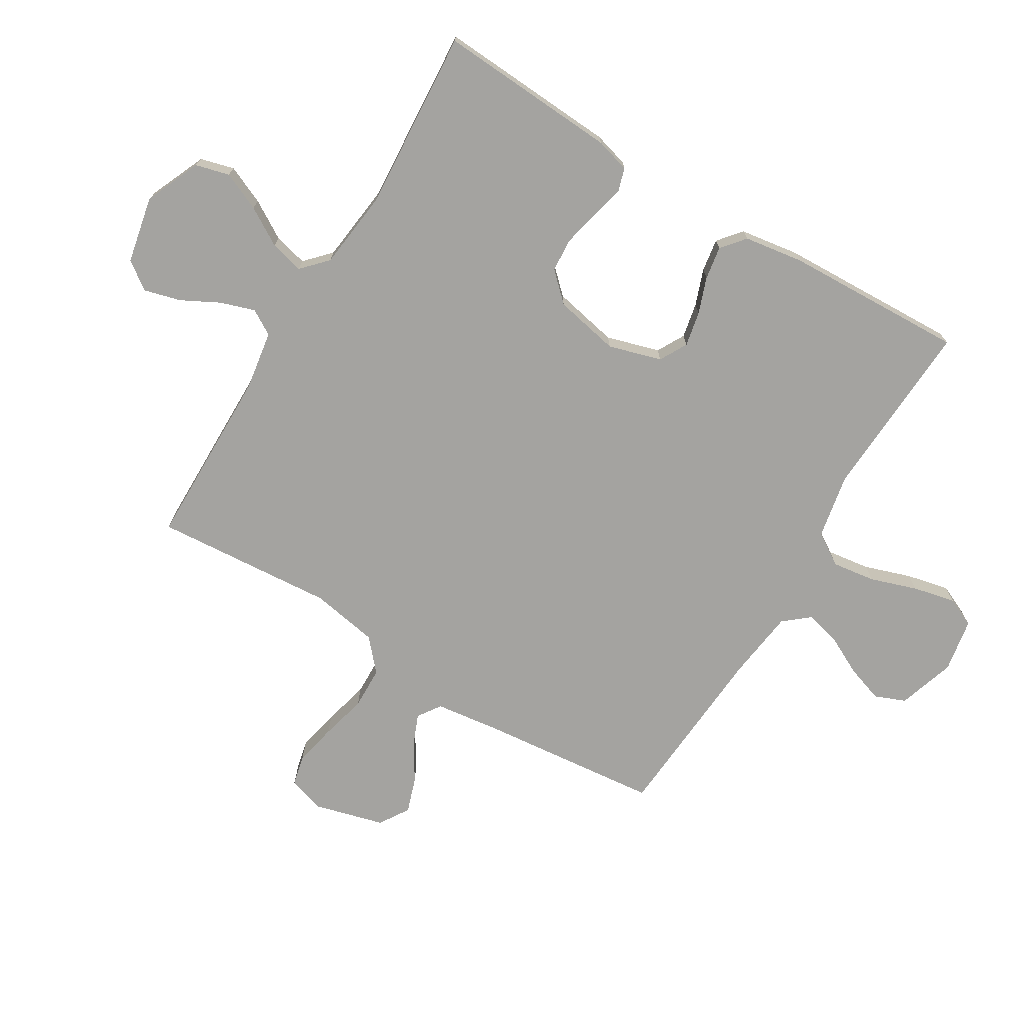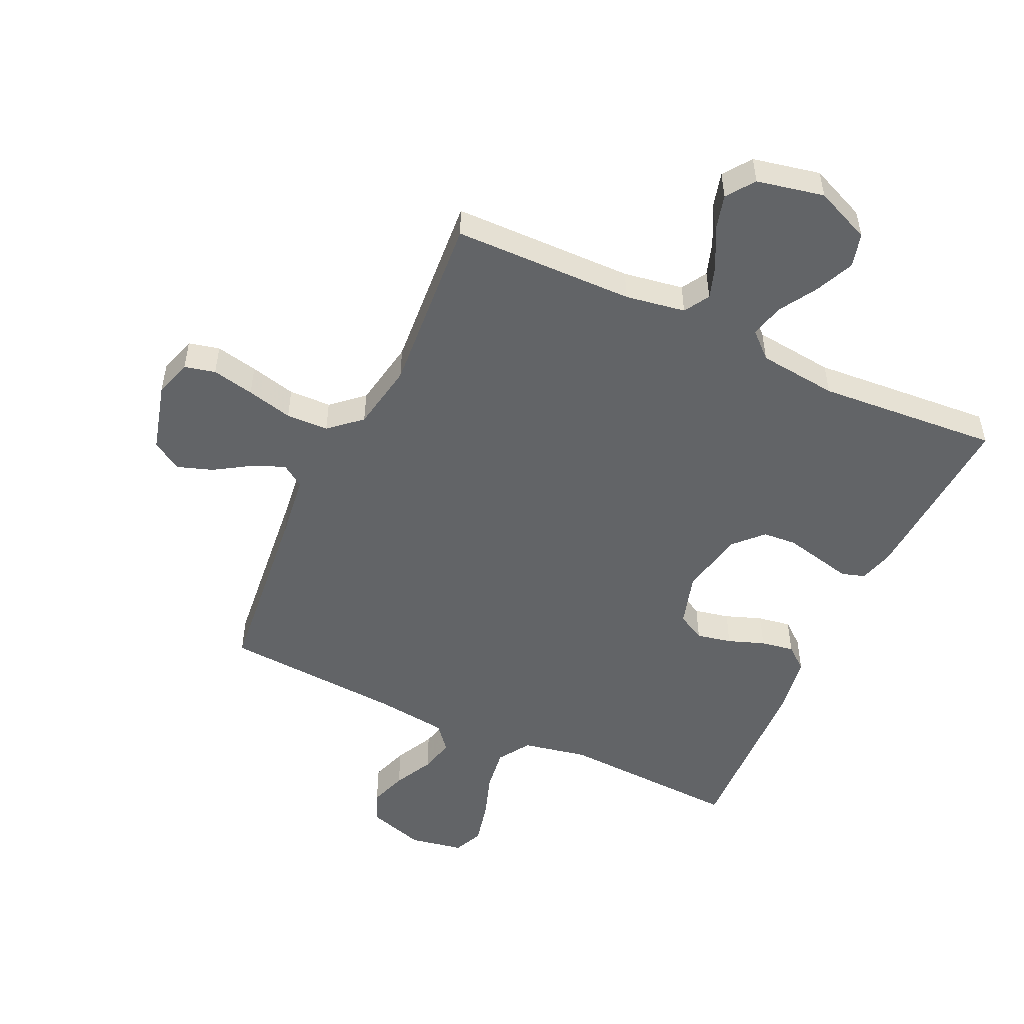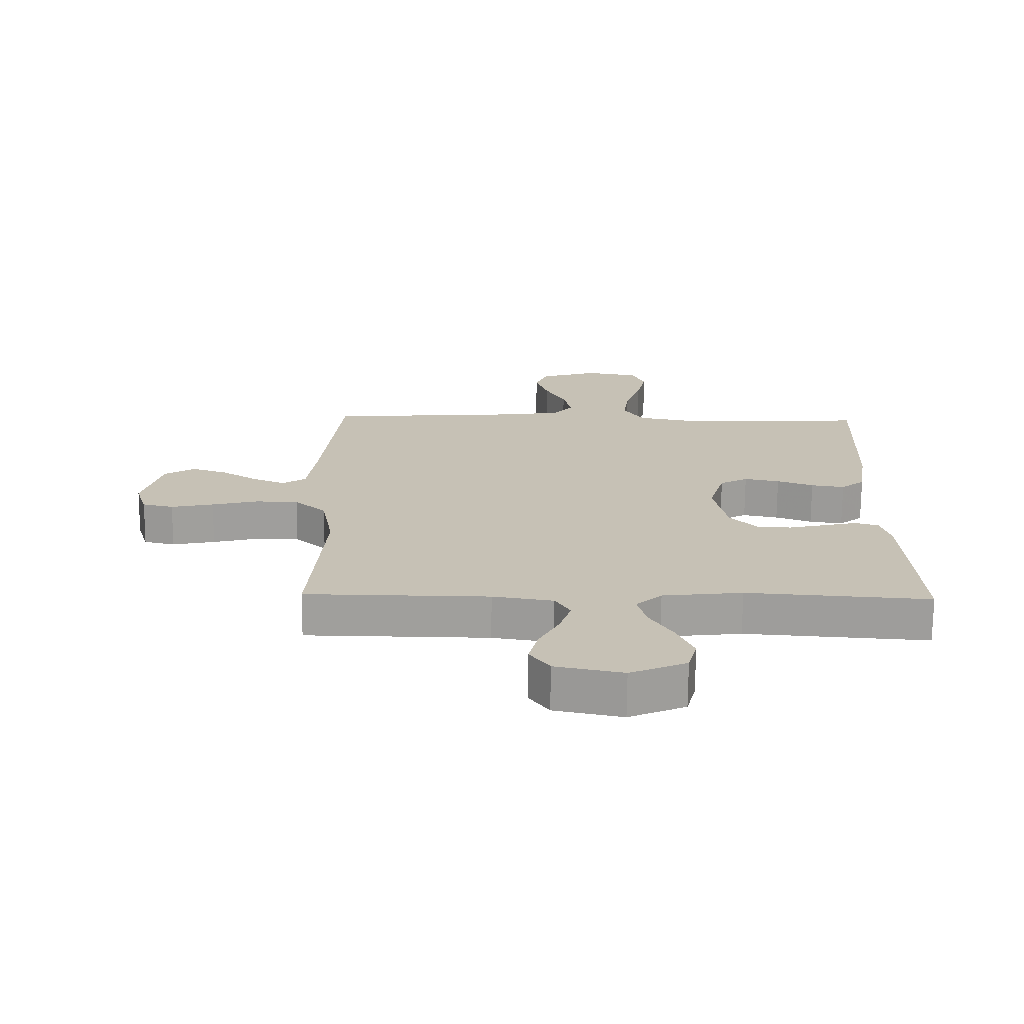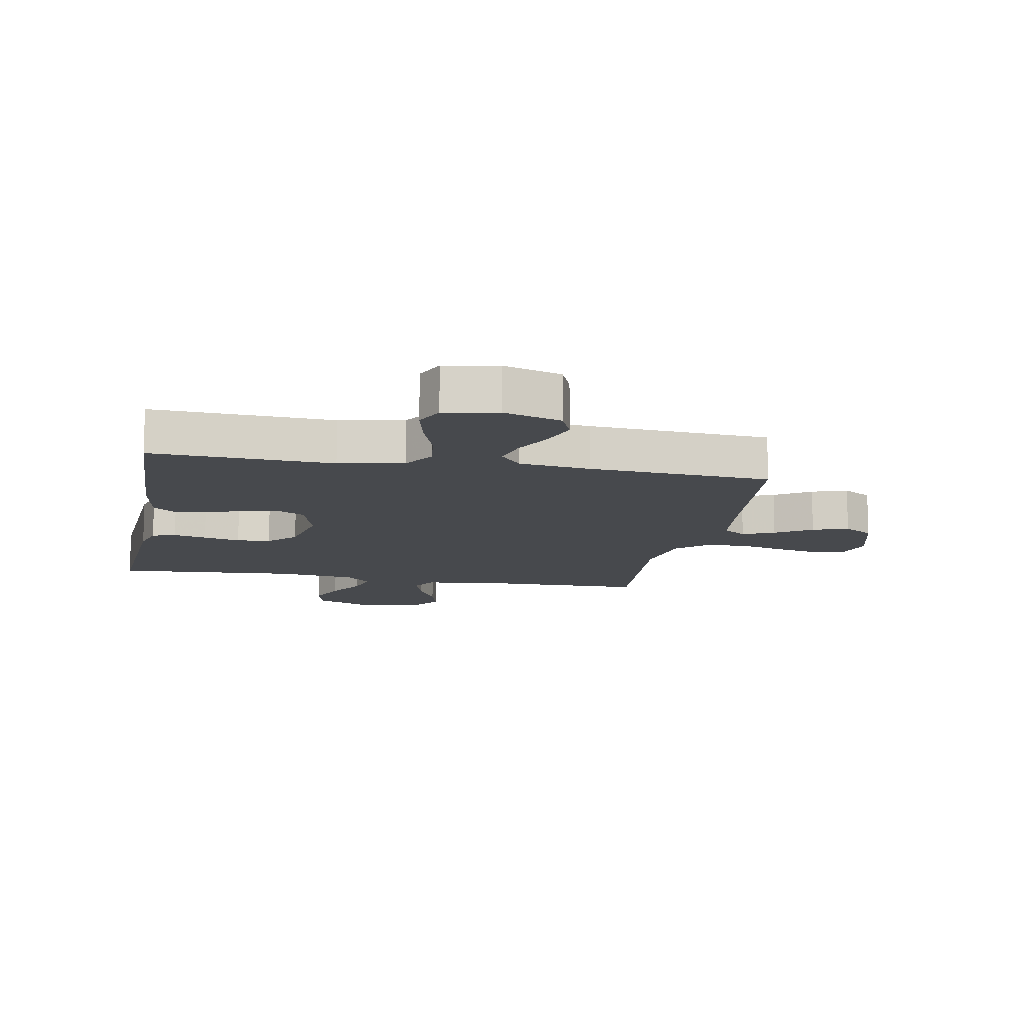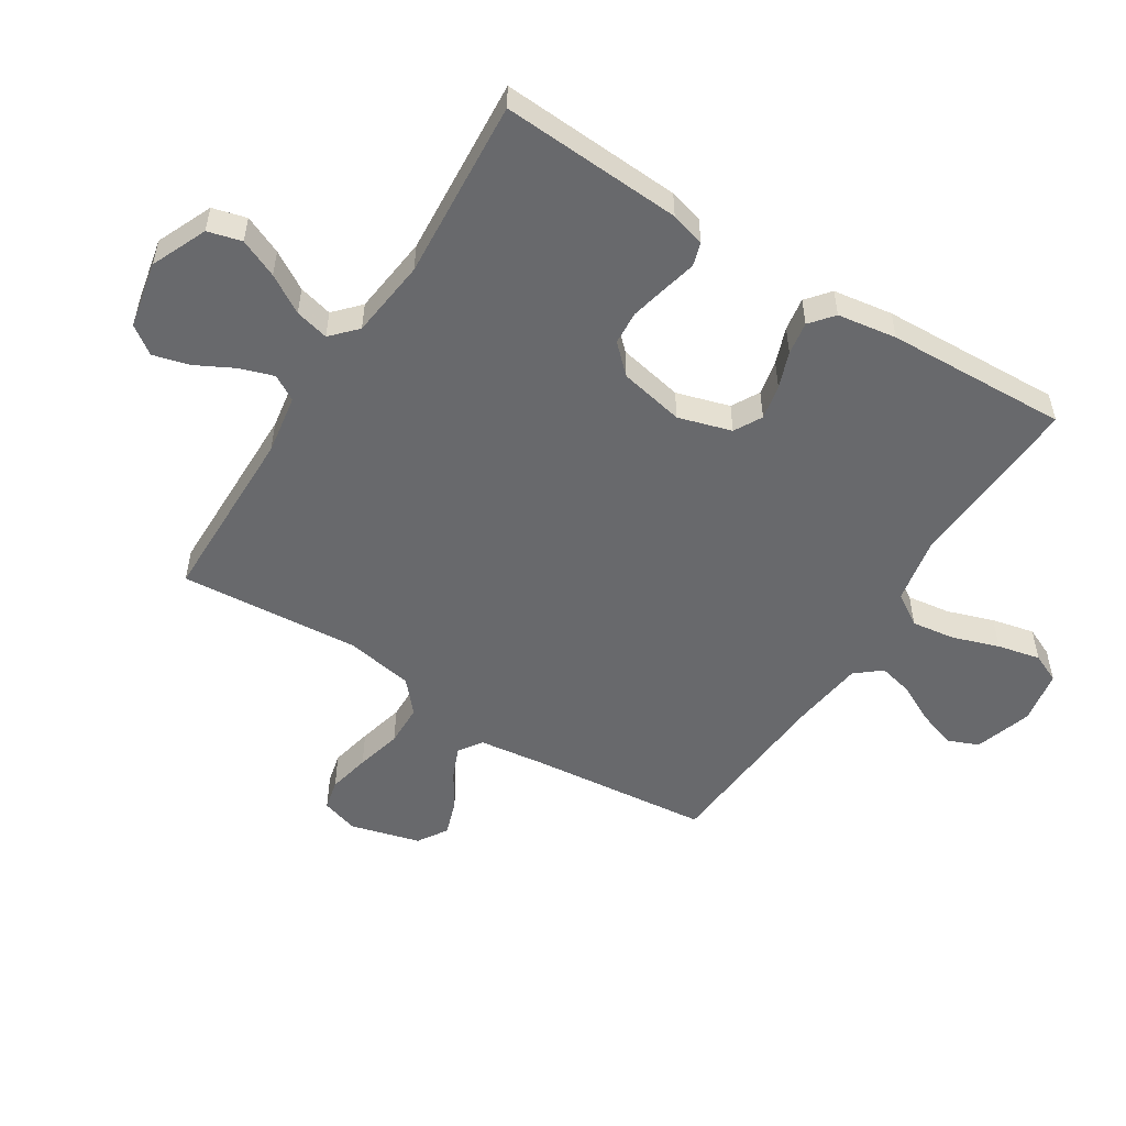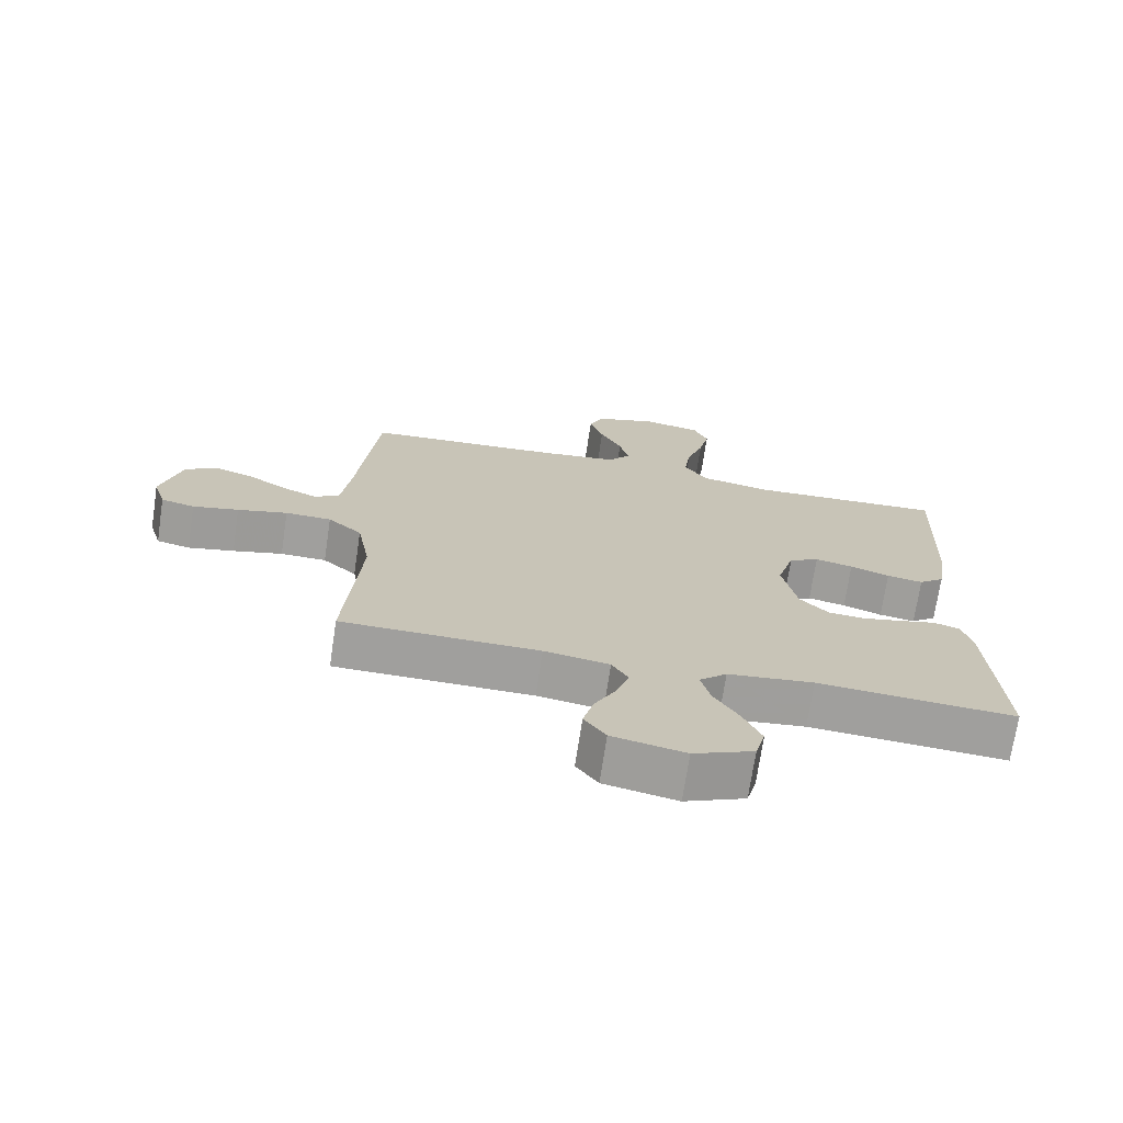
<metadata>
{"format":"obj","ext":"obj","renderer":"f3d","projection":"perspective","resolution":1024,"background":"white","views":[{"elev":-72.8,"azim":-121.2,"up":"+Y"},{"elev":-51.1,"azim":155.1,"up":"+Y"},{"elev":-71.3,"azim":179.5,"up":"+Z"},{"elev":-12.1,"azim":-10.5,"up":"+Y"},{"elev":-52.8,"azim":-122.3,"up":"+Y"},{"elev":-71.4,"azim":171.5,"up":"+Z"}]}
</metadata>
<code>
v -0.5 0.07 0.5
v -0.2 0.07 0.485
v -0.093 0.07 0.506
v -0.059 0.07 0.559
v -0.069 0.07 0.631
v -0.095 0.07 0.708
v -0.111 0.07 0.779
v -0.089 0.07 0.828
v 0 0.07 0.844
v 0.095 0.07 0.814
v 0.116 0.07 0.763
v 0.095 0.07 0.701
v 0.062 0.07 0.636
v 0.048 0.07 0.578
v 0.083 0.07 0.536
v 0.2 0.07 0.521
v 0.5 0.07 0.5
v 0.531 0.07 0.2
v 0.545 0.07 0.092
v 0.583 0.07 0.066
v 0.636 0.07 0.088
v 0.696 0.07 0.126
v 0.755 0.07 0.146
v 0.804 0.07 0.115
v 0.835 0.07 0
v 0.816 0.07 -0.062
v 0.765 0.07 -0.074
v 0.695 0.07 -0.059
v 0.619 0.07 -0.04
v 0.549 0.07 -0.042
v 0.497 0.07 -0.088
v 0.477 0.07 -0.2
v 0.5 0.07 -0.5
v 0.2 0.07 -0.504
v 0.101 0.07 -0.52
v 0.076 0.07 -0.562
v 0.095 0.07 -0.619
v 0.128 0.07 -0.682
v 0.144 0.07 -0.742
v 0.111 0.07 -0.788
v 0 0.07 -0.811
v -0.092 0.07 -0.771
v -0.107 0.07 -0.715
v -0.079 0.07 -0.651
v -0.041 0.07 -0.588
v -0.027 0.07 -0.532
v -0.069 0.07 -0.493
v -0.2 0.07 -0.478
v -0.5 0.07 -0.5
v -0.482 0.07 -0.2
v -0.466 0.07 -0.143
v -0.427 0.07 -0.131
v -0.372 0.07 -0.144
v -0.311 0.07 -0.158
v -0.255 0.07 -0.154
v -0.211 0.07 -0.108
v -0.189 0.07 0
v -0.215 0.07 0.088
v -0.261 0.07 0.113
v -0.319 0.07 0.101
v -0.379 0.07 0.079
v -0.434 0.07 0.07
v -0.473 0.07 0.102
v -0.488 0.07 0.2
v -0.5 0 0.5
v -0.2 0 0.485
v -0.093 0 0.506
v -0.059 0 0.559
v -0.069 0 0.631
v -0.095 0 0.708
v -0.111 0 0.779
v -0.089 0 0.828
v 0 0 0.844
v 0.095 0 0.814
v 0.116 0 0.763
v 0.095 0 0.701
v 0.062 0 0.636
v 0.048 0 0.578
v 0.083 0 0.536
v 0.2 0 0.521
v 0.5 0 0.5
v 0.531 0 0.2
v 0.545 0 0.092
v 0.583 0 0.066
v 0.636 0 0.088
v 0.696 0 0.126
v 0.755 0 0.146
v 0.804 0 0.115
v 0.835 0 0
v 0.816 0 -0.062
v 0.765 0 -0.074
v 0.695 0 -0.059
v 0.619 0 -0.04
v 0.549 0 -0.042
v 0.497 0 -0.088
v 0.477 0 -0.2
v 0.5 0 -0.5
v 0.2 0 -0.504
v 0.101 0 -0.52
v 0.076 0 -0.562
v 0.095 0 -0.619
v 0.128 0 -0.682
v 0.144 0 -0.742
v 0.111 0 -0.788
v 0 0 -0.811
v -0.092 0 -0.771
v -0.107 0 -0.715
v -0.079 0 -0.651
v -0.041 0 -0.588
v -0.027 0 -0.532
v -0.069 0 -0.493
v -0.2 0 -0.478
v -0.5 0 -0.5
v -0.482 0 -0.2
v -0.466 0 -0.143
v -0.427 0 -0.131
v -0.372 0 -0.144
v -0.311 0 -0.158
v -0.255 0 -0.154
v -0.211 0 -0.108
v -0.189 0 0
v -0.215 0 0.088
v -0.261 0 0.113
v -0.319 0 0.101
v -0.379 0 0.079
v -0.434 0 0.07
v -0.473 0 0.102
v -0.488 0 0.2
f 64 1 2
f 63 64 2
f 62 63 2
f 61 62 2
f 60 61 2
f 59 60 2 3
f 58 59 3 4
f 57 58 4
f 56 57 4
f 51 52 53
f 50 51 53
f 49 50 53
f 48 49 53
f 47 48 53 54
f 46 47 54 55
f 43 44 45
f 42 43 45
f 41 42 45
f 40 41 45
f 39 40 45
f 38 39 45
f 37 38 45
f 36 37 45 46
f 46 55 56
f 36 46 56
f 35 36 56
f 32 33 34
f 35 56 4
f 34 35 4
f 32 34 4
f 31 32 4
f 27 28 29
f 26 27 29
f 25 26 29
f 24 25 29
f 23 24 29
f 22 23 29
f 21 22 29
f 20 21 29 30
f 16 17 18
f 15 16 18 19
f 11 12 13
f 10 11 13
f 9 10 13
f 8 9 13
f 7 8 13
f 6 7 13
f 5 6 13
f 5 13 14
f 4 5 14 15
f 19 20 30 31
f 4 15 19 31
f 66 65 128
f 66 128 127
f 66 127 126
f 66 126 125
f 66 125 124
f 67 66 124 123
f 68 67 123 122
f 68 122 121
f 68 121 120
f 117 116 115
f 117 115 114
f 117 114 113
f 117 113 112
f 118 117 112 111
f 119 118 111 110
f 109 108 107
f 109 107 106
f 109 106 105
f 109 105 104
f 109 104 103
f 109 103 102
f 109 102 101
f 110 109 101 100
f 120 119 110
f 120 110 100
f 120 100 99
f 98 97 96
f 68 120 99
f 68 99 98
f 68 98 96
f 68 96 95
f 93 92 91
f 93 91 90
f 93 90 89
f 93 89 88
f 93 88 87
f 93 87 86
f 93 86 85
f 94 93 85 84
f 82 81 80
f 83 82 80 79
f 77 76 75
f 77 75 74
f 77 74 73
f 77 73 72
f 77 72 71
f 77 71 70
f 77 70 69
f 78 77 69
f 79 78 69 68
f 95 94 84 83
f 95 83 79 68
f 1 65 66 2
f 2 66 67 3
f 3 67 68 4
f 4 68 69 5
f 5 69 70 6
f 6 70 71 7
f 7 71 72 8
f 8 72 73 9
f 9 73 74 10
f 10 74 75 11
f 11 75 76 12
f 12 76 77 13
f 13 77 78 14
f 14 78 79 15
f 15 79 80 16
f 16 80 81 17
f 17 81 82 18
f 18 82 83 19
f 19 83 84 20
f 20 84 85 21
f 21 85 86 22
f 22 86 87 23
f 23 87 88 24
f 24 88 89 25
f 25 89 90 26
f 26 90 91 27
f 27 91 92 28
f 28 92 93 29
f 29 93 94 30
f 30 94 95 31
f 31 95 96 32
f 32 96 97 33
f 33 97 98 34
f 34 98 99 35
f 35 99 100 36
f 36 100 101 37
f 37 101 102 38
f 38 102 103 39
f 39 103 104 40
f 40 104 105 41
f 41 105 106 42
f 42 106 107 43
f 43 107 108 44
f 44 108 109 45
f 45 109 110 46
f 46 110 111 47
f 47 111 112 48
f 48 112 113 49
f 49 113 114 50
f 50 114 115 51
f 51 115 116 52
f 52 116 117 53
f 53 117 118 54
f 54 118 119 55
f 55 119 120 56
f 56 120 121 57
f 57 121 122 58
f 58 122 123 59
f 59 123 124 60
f 60 124 125 61
f 61 125 126 62
f 62 126 127 63
f 63 127 128 64
f 64 128 65 1

</code>
